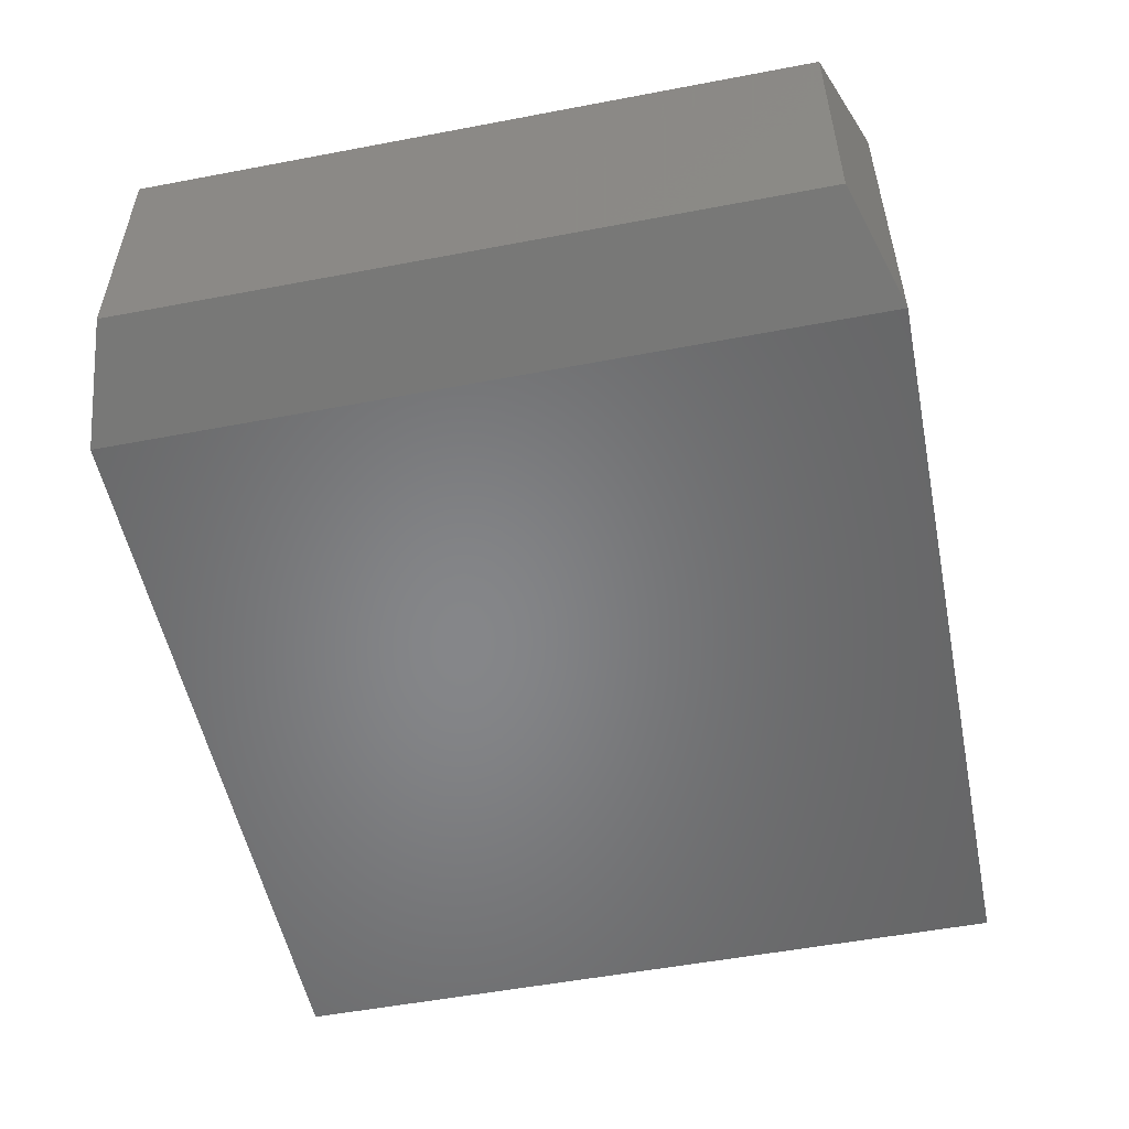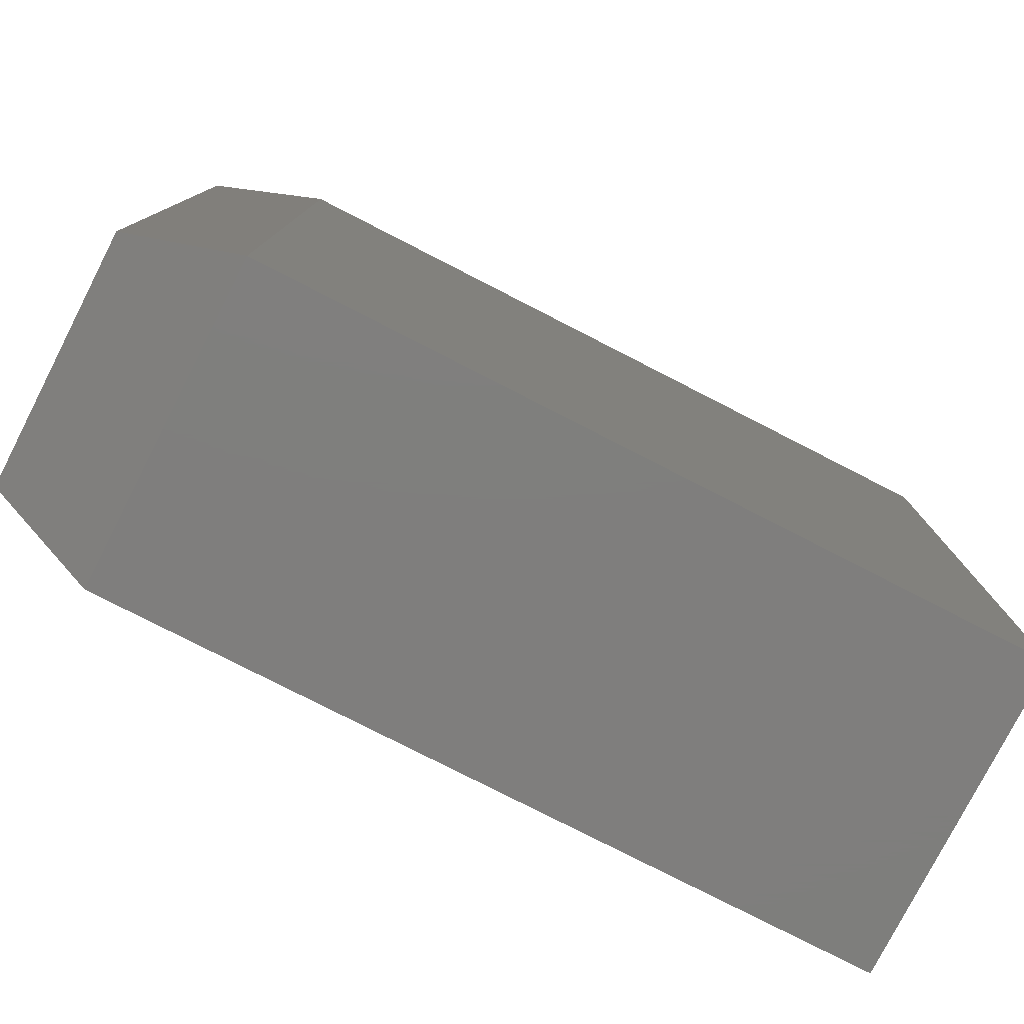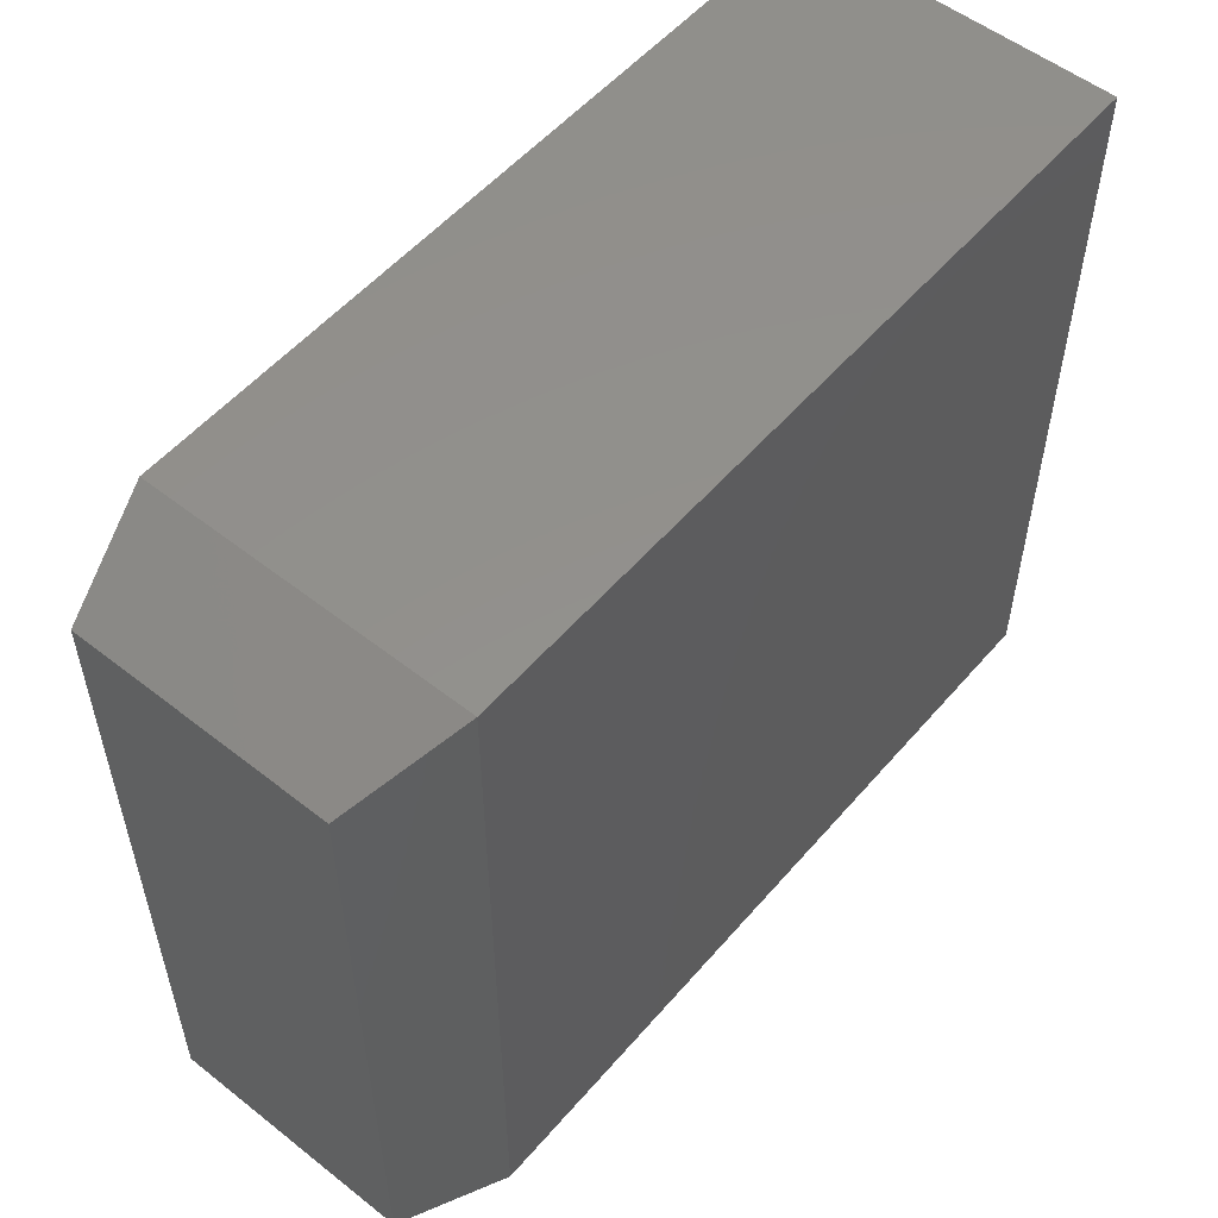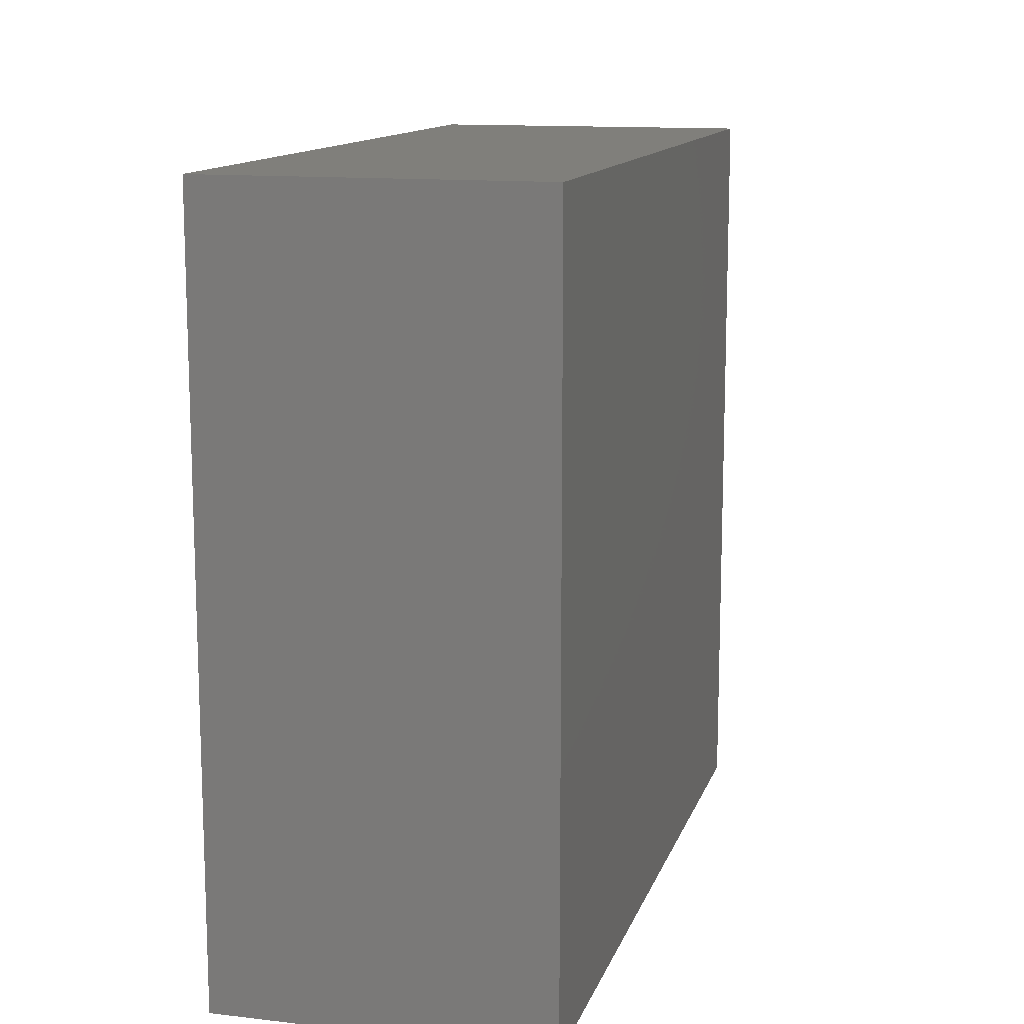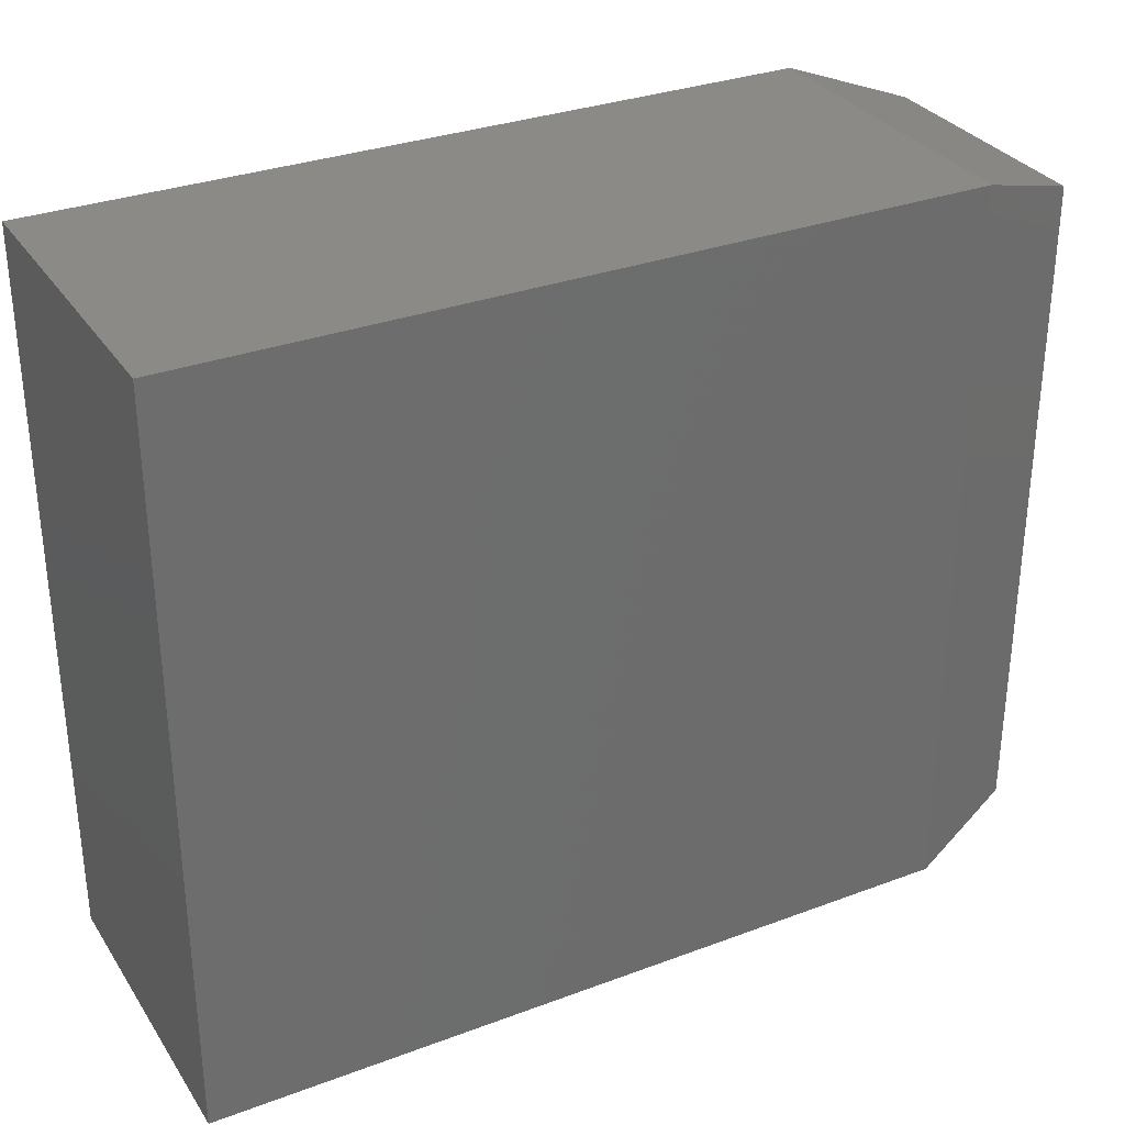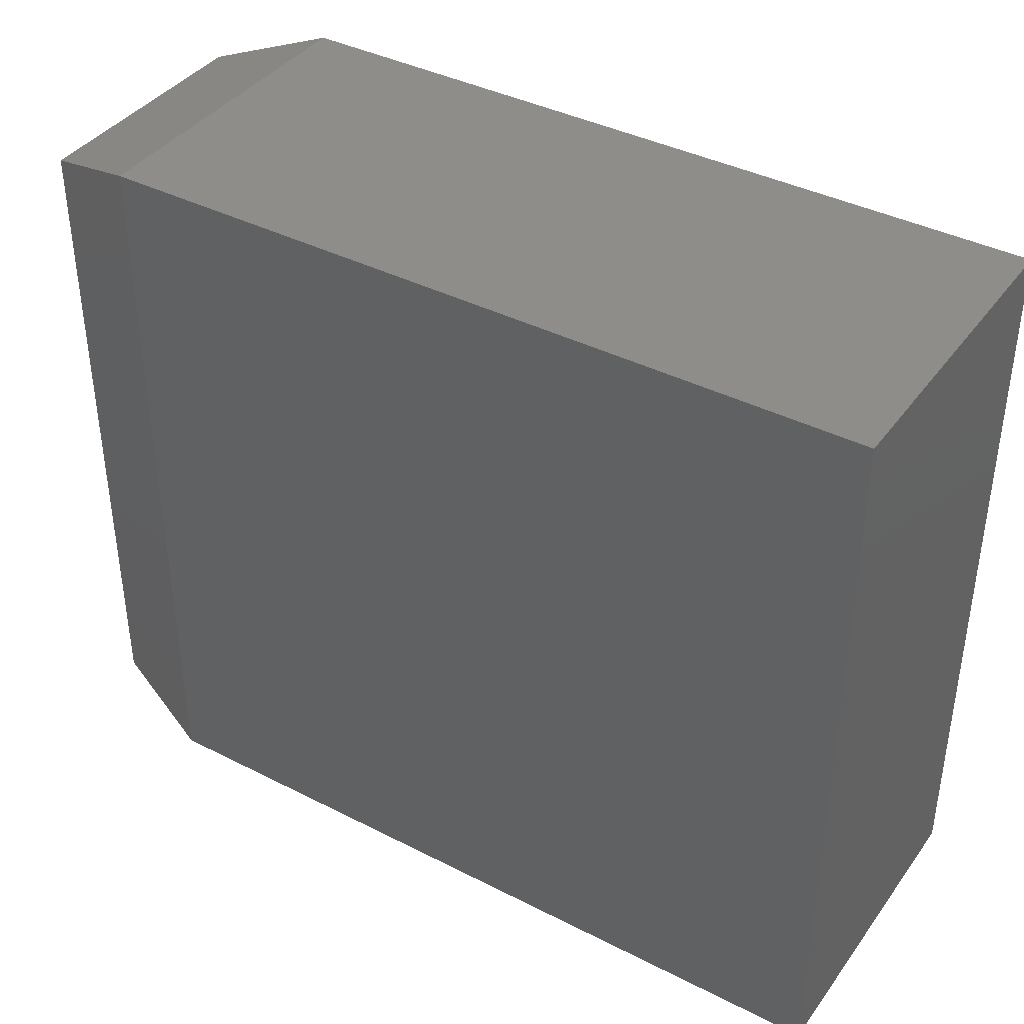
<metadata>
{"format":"stl","ext":"stl","renderer":"f3d","projection":"perspective","resolution":1024,"background":"white","views":[{"elev":-53.2,"azim":101.5,"up":"+Y"},{"elev":-78.5,"azim":152.9,"up":"+Z"},{"elev":54.2,"azim":129.8,"up":"+Z"},{"elev":12.8,"azim":-74.9,"up":"+Z"},{"elev":31.5,"azim":-27.9,"up":"+Z"},{"elev":39.5,"azim":-147.6,"up":"+Z"}]}
</metadata>
<code>
# stl→obj: 12 verts, 20 faces
v 0 0 0
v 3.867e-17 0 0.6316
v 0.6562 -2.776e-17 -4.018e-17
v 0.6562 0 0.6316
v 0 -0.2734 0
v 0.6562 -0.2734 -4.018e-17
v 3.867e-17 -0.2734 0.6316
v 0.6562 -0.2734 0.6316
v 0.75 -0.2422 0.03125
v 0.75 -0.03125 0.03125
v 0.75 -0.2422 0.6003
v 0.75 -0.03125 0.6003
f 1 2 3
f 3 2 4
f 5 6 7
f 7 6 8
f 8 4 7
f 7 4 2
f 9 10 11
f 11 10 12
f 5 1 6
f 6 1 3
f 6 3 9
f 9 3 10
f 4 12 3
f 3 12 10
f 4 8 12
f 12 8 11
f 8 6 11
f 11 6 9
f 7 2 5
f 5 2 1

</code>
